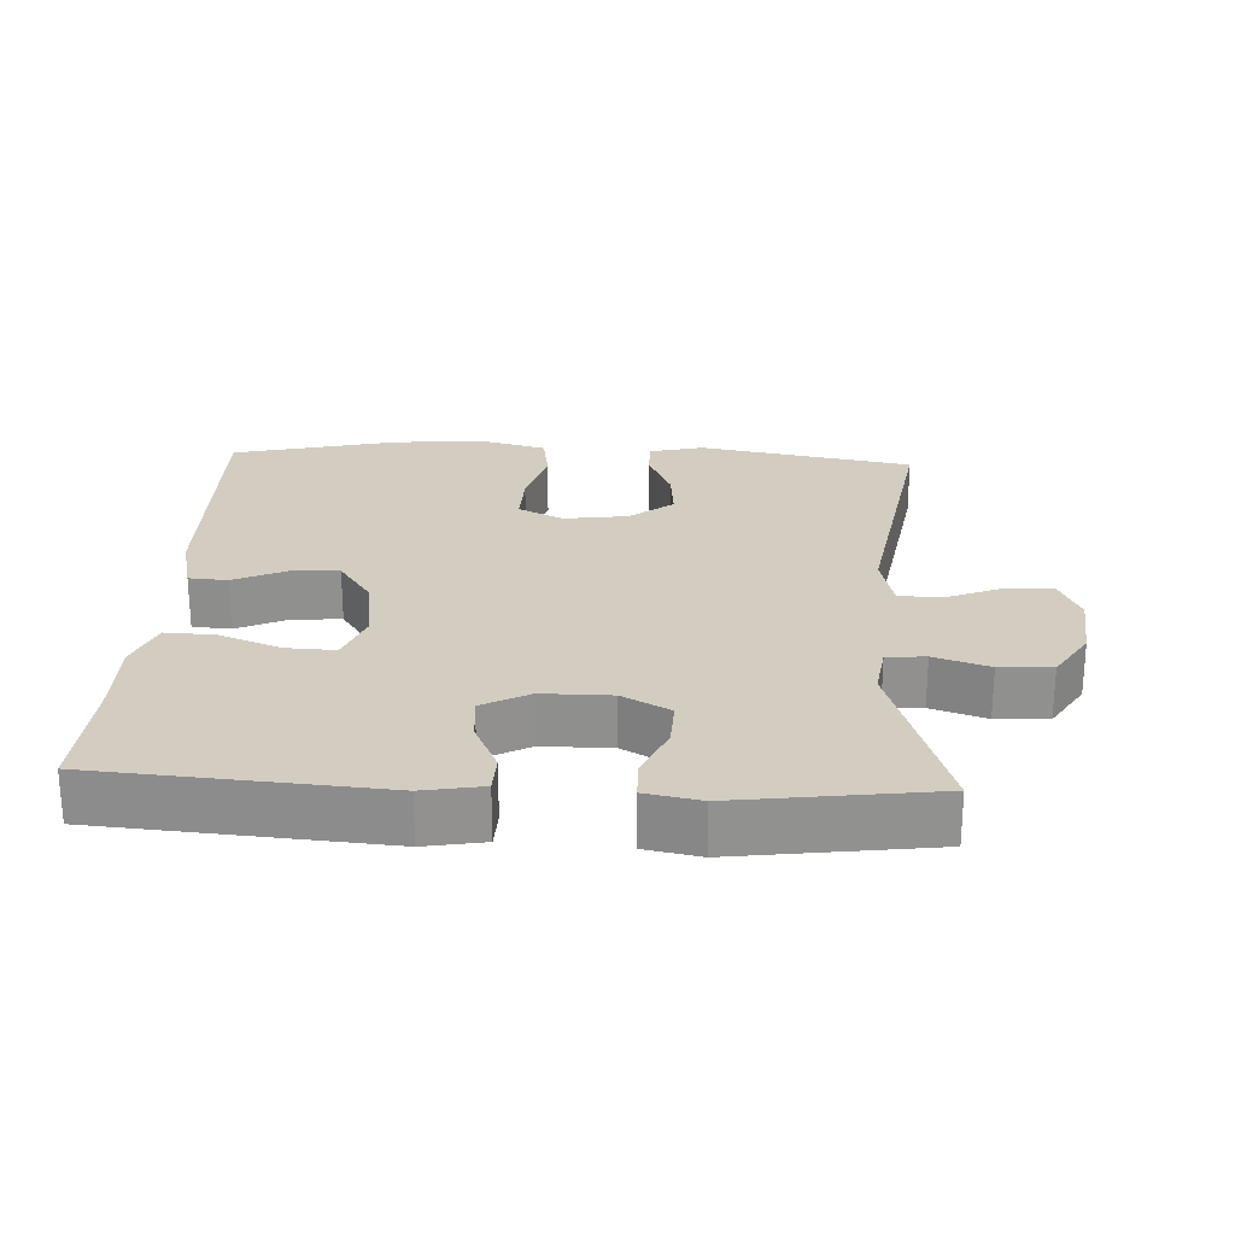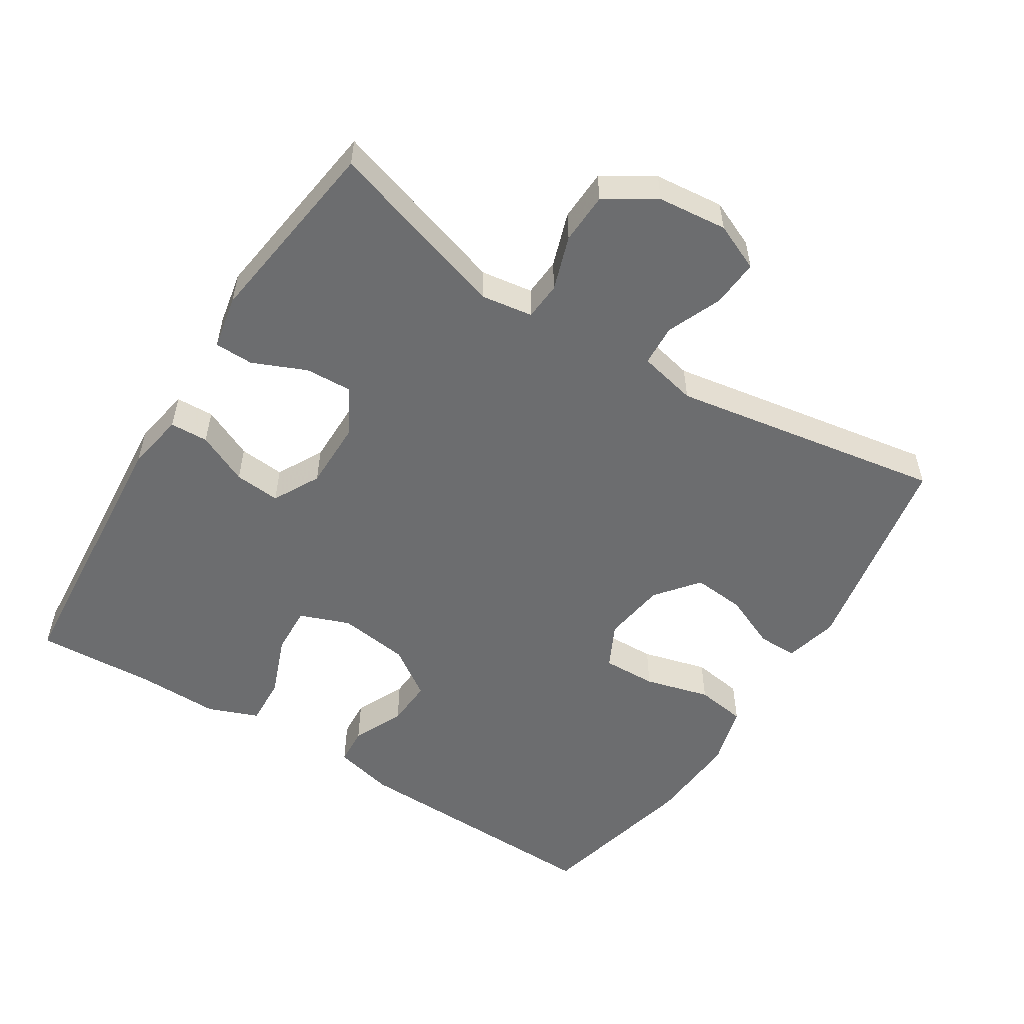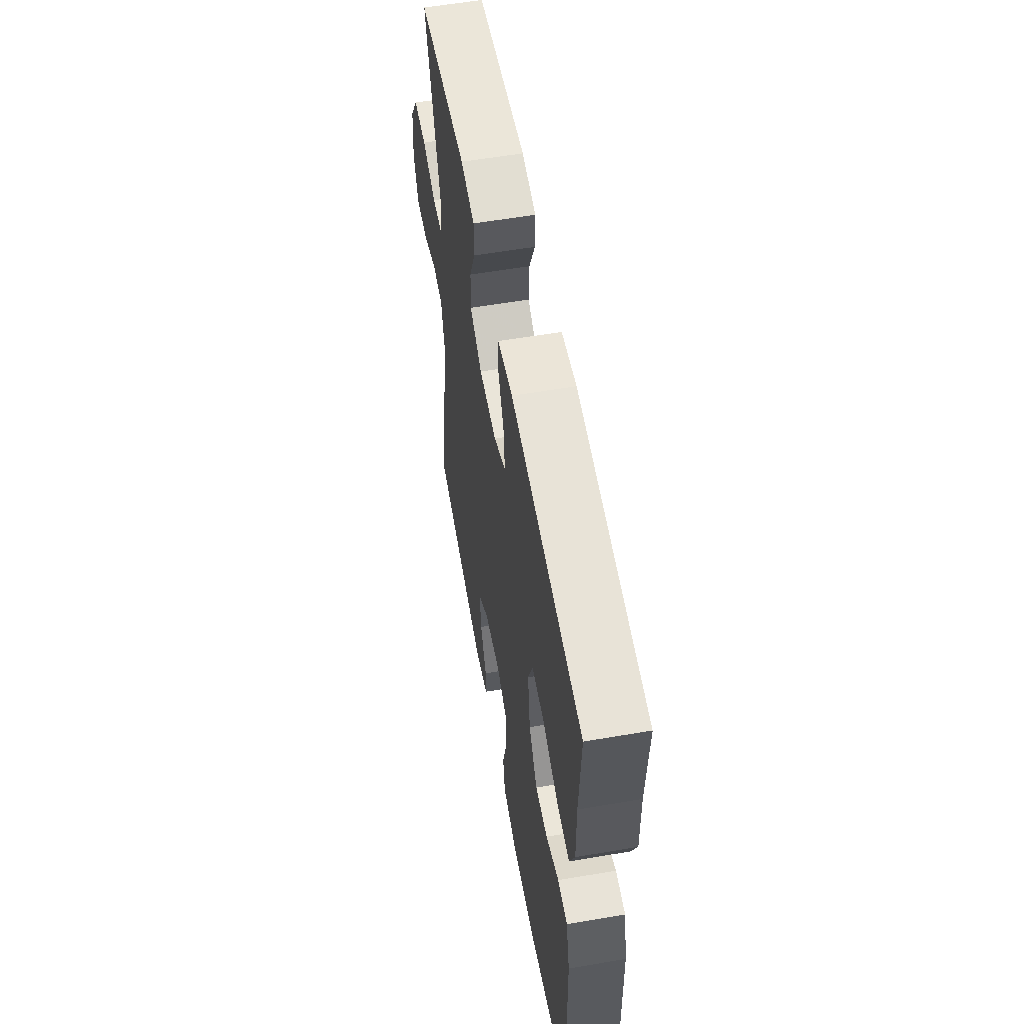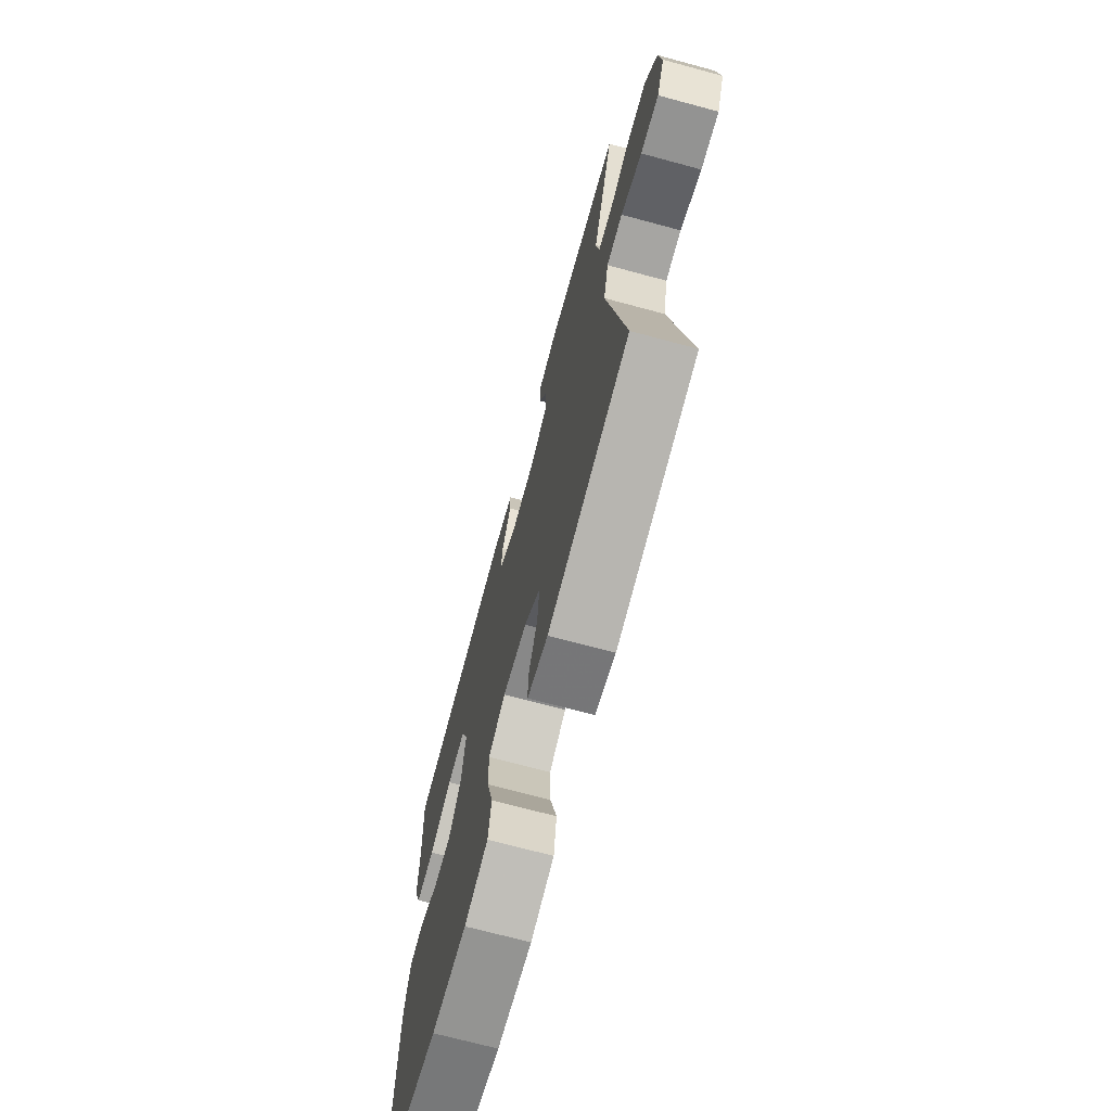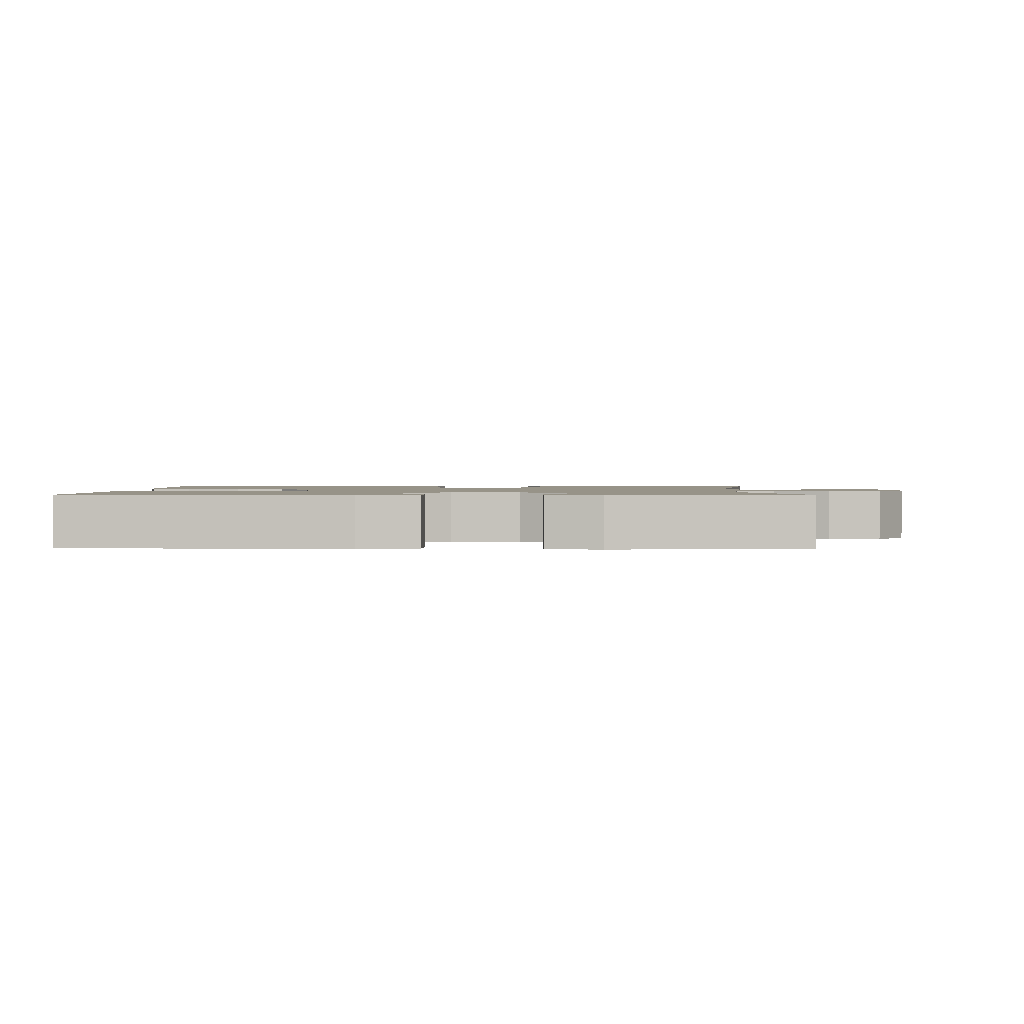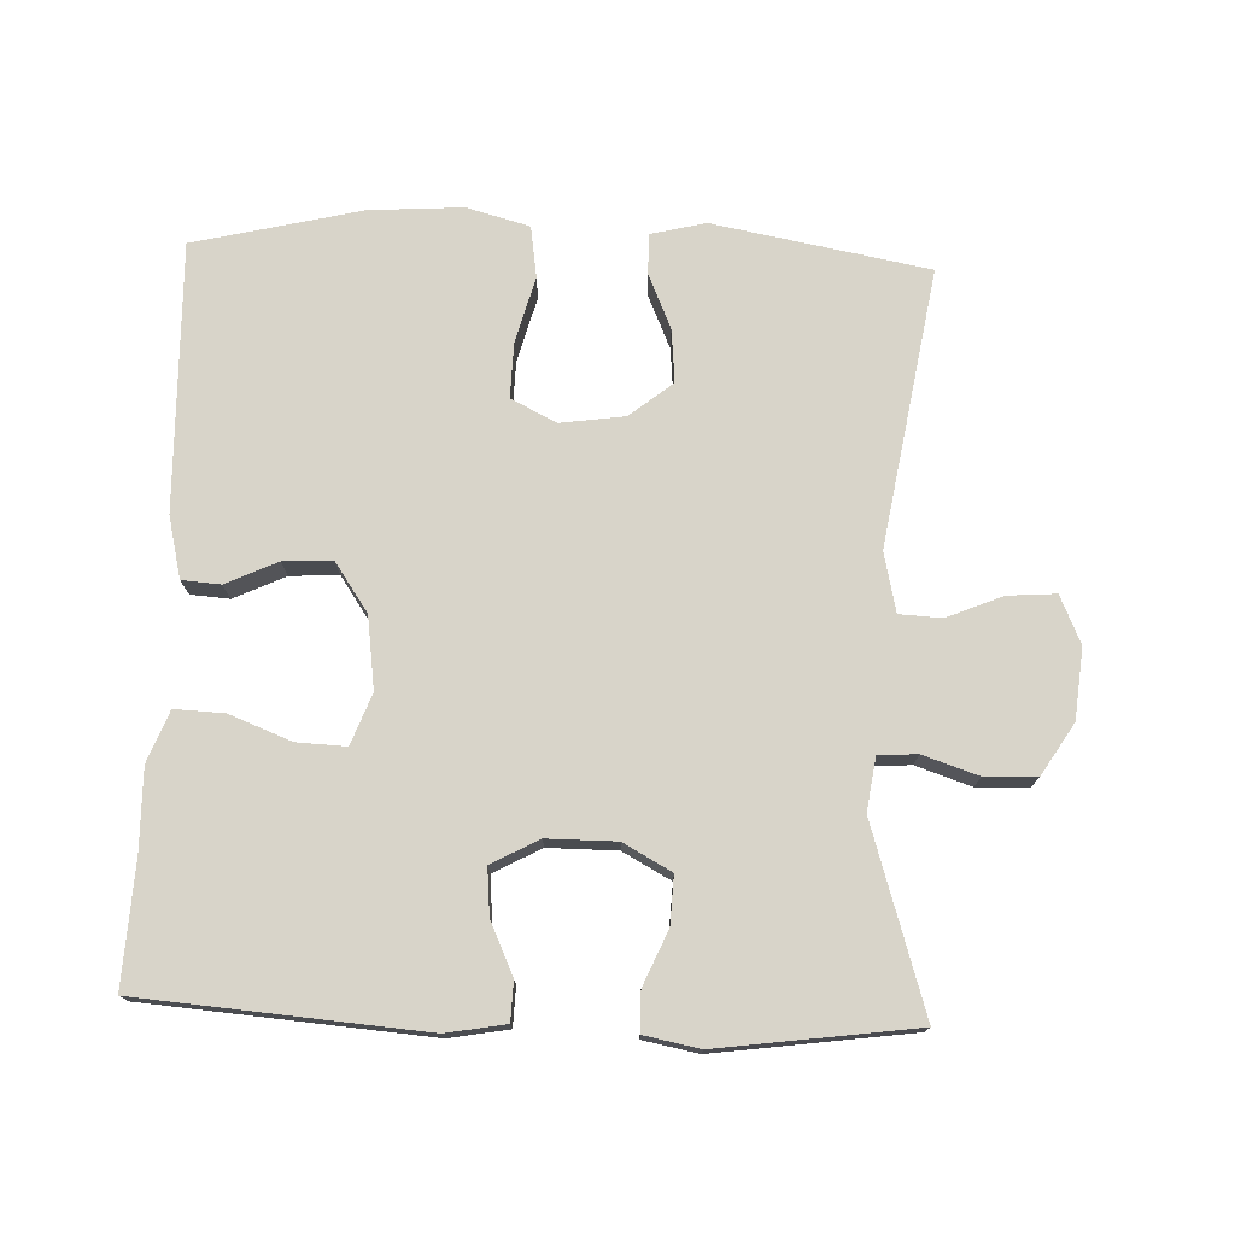
<metadata>
{"format":"obj","ext":"obj","renderer":"f3d","projection":"perspective","resolution":1024,"background":"white","views":[{"elev":24.4,"azim":2.9,"up":"+Y"},{"elev":-53.9,"azim":57.9,"up":"+Y"},{"elev":57.7,"azim":-100.1,"up":"+Z"},{"elev":-70.8,"azim":74.9,"up":"+Z"},{"elev":1.4,"azim":0.8,"up":"+Y"},{"elev":75.1,"azim":2.2,"up":"+Y"}]}
</metadata>
<code>
v -0.5 0.07 -0.5
v -0.49 0.07 -0.12
v -0.469 0.07 -0.033
v -0.414 0.07 -0.029
v -0.341 0.07 -0.063
v -0.272 0.07 -0.067
v -0.224 0.07 0.003
v -0.21 0.07 0.105
v -0.237 0.07 0.177
v -0.307 0.07 0.174
v -0.395 0.07 0.14
v -0.465 0.07 0.137
v -0.493 0.07 0.21
v -0.491 0.07 0.326
v -0.5 0.07 0.5
v -0.1 0.07 0.531
v -0.016 0.07 0.516
v -0.014 0.07 0.461
v -0.048 0.07 0.387
v -0.054 0.07 0.321
v 0.013 0.07 0.285
v 0.111 0.07 0.285
v 0.179 0.07 0.322
v 0.176 0.07 0.39
v 0.143 0.07 0.467
v 0.144 0.07 0.523
v 0.222 0.07 0.538
v 0.5 0.07 0.5
v 0.418 0.07 0.238
v 0.429 0.07 0.163
v 0.484 0.07 0.159
v 0.562 0.07 0.185
v 0.636 0.07 0.182
v 0.681 0.07 0.11
v 0.691 0.07 0.01
v 0.661 0.07 -0.058
v 0.593 0.07 -0.053
v 0.514 0.07 -0.02
v 0.454 0.07 -0.023
v 0.435 0.07 -0.107
v 0.5 0.07 -0.5
v 0.195 0.07 -0.556
v 0.118 0.07 -0.537
v 0.118 0.07 -0.48
v 0.152 0.07 -0.402
v 0.159 0.07 -0.327
v 0.098 0.07 -0.278
v 0.007 0.07 -0.265
v -0.057 0.07 -0.297
v -0.055 0.07 -0.375
v -0.03 0.07 -0.469
v -0.041 0.07 -0.542
v -0.13 0.07 -0.566
v -0.263 0.07 -0.557
v -0.5 0 -0.5
v -0.49 0 -0.12
v -0.469 0 -0.033
v -0.414 0 -0.029
v -0.341 0 -0.063
v -0.272 0 -0.067
v -0.224 0 0.003
v -0.21 0 0.105
v -0.237 0 0.177
v -0.307 0 0.174
v -0.395 0 0.14
v -0.465 0 0.137
v -0.493 0 0.21
v -0.491 0 0.326
v -0.5 0 0.5
v -0.1 0 0.531
v -0.016 0 0.516
v -0.014 0 0.461
v -0.048 0 0.387
v -0.054 0 0.321
v 0.013 0 0.285
v 0.111 0 0.285
v 0.179 0 0.322
v 0.176 0 0.39
v 0.143 0 0.467
v 0.144 0 0.523
v 0.222 0 0.538
v 0.5 0 0.5
v 0.418 0 0.238
v 0.429 0 0.163
v 0.484 0 0.159
v 0.562 0 0.185
v 0.636 0 0.182
v 0.681 0 0.11
v 0.691 0 0.01
v 0.661 0 -0.058
v 0.593 0 -0.053
v 0.514 0 -0.02
v 0.454 0 -0.023
v 0.435 0 -0.107
v 0.5 0 -0.5
v 0.195 0 -0.556
v 0.118 0 -0.537
v 0.118 0 -0.48
v 0.152 0 -0.402
v 0.159 0 -0.327
v 0.098 0 -0.278
v 0.007 0 -0.265
v -0.057 0 -0.297
v -0.055 0 -0.375
v -0.03 0 -0.469
v -0.041 0 -0.542
v -0.13 0 -0.566
v -0.263 0 -0.557
f 3 4 5
f 2 3 5
f 1 2 5
f 54 1 5
f 53 54 5
f 52 53 5
f 51 52 5
f 50 51 5
f 49 50 5 6
f 48 49 6 7
f 47 48 7 8
f 46 47 8 9
f 43 44 45
f 42 43 45
f 41 42 45
f 40 41 45
f 39 40 45 46
f 36 37 38
f 35 36 38
f 34 35 38
f 33 34 38
f 32 33 38
f 31 32 38
f 30 31 38 39
f 39 46 9
f 30 39 9
f 29 30 9
f 27 28 29
f 26 27 29
f 25 26 29
f 24 25 29
f 17 18 19
f 16 17 19
f 15 16 19
f 14 15 19
f 14 19 20
f 13 14 20
f 12 13 20
f 11 12 20
f 10 11 20
f 9 10 20 21
f 23 24 29
f 22 23 29
f 9 21 22 29
f 59 58 57
f 59 57 56
f 59 56 55
f 59 55 108
f 59 108 107
f 59 107 106
f 59 106 105
f 59 105 104
f 60 59 104 103
f 61 60 103 102
f 62 61 102 101
f 63 62 101 100
f 99 98 97
f 99 97 96
f 99 96 95
f 99 95 94
f 100 99 94 93
f 92 91 90
f 92 90 89
f 92 89 88
f 92 88 87
f 92 87 86
f 92 86 85
f 93 92 85 84
f 63 100 93
f 63 93 84
f 63 84 83
f 83 82 81
f 83 81 80
f 83 80 79
f 83 79 78
f 73 72 71
f 73 71 70
f 73 70 69
f 73 69 68
f 74 73 68
f 74 68 67
f 74 67 66
f 74 66 65
f 74 65 64
f 75 74 64 63
f 83 78 77
f 83 77 76
f 83 76 75 63
f 1 55 56 2
f 2 56 57 3
f 3 57 58 4
f 4 58 59 5
f 5 59 60 6
f 6 60 61 7
f 7 61 62 8
f 8 62 63 9
f 9 63 64 10
f 10 64 65 11
f 11 65 66 12
f 12 66 67 13
f 13 67 68 14
f 14 68 69 15
f 15 69 70 16
f 16 70 71 17
f 17 71 72 18
f 18 72 73 19
f 19 73 74 20
f 20 74 75 21
f 21 75 76 22
f 22 76 77 23
f 23 77 78 24
f 24 78 79 25
f 25 79 80 26
f 26 80 81 27
f 27 81 82 28
f 28 82 83 29
f 29 83 84 30
f 30 84 85 31
f 31 85 86 32
f 32 86 87 33
f 33 87 88 34
f 34 88 89 35
f 35 89 90 36
f 36 90 91 37
f 37 91 92 38
f 38 92 93 39
f 39 93 94 40
f 40 94 95 41
f 41 95 96 42
f 42 96 97 43
f 43 97 98 44
f 44 98 99 45
f 45 99 100 46
f 46 100 101 47
f 47 101 102 48
f 48 102 103 49
f 49 103 104 50
f 50 104 105 51
f 51 105 106 52
f 52 106 107 53
f 53 107 108 54
f 54 108 55 1

</code>
